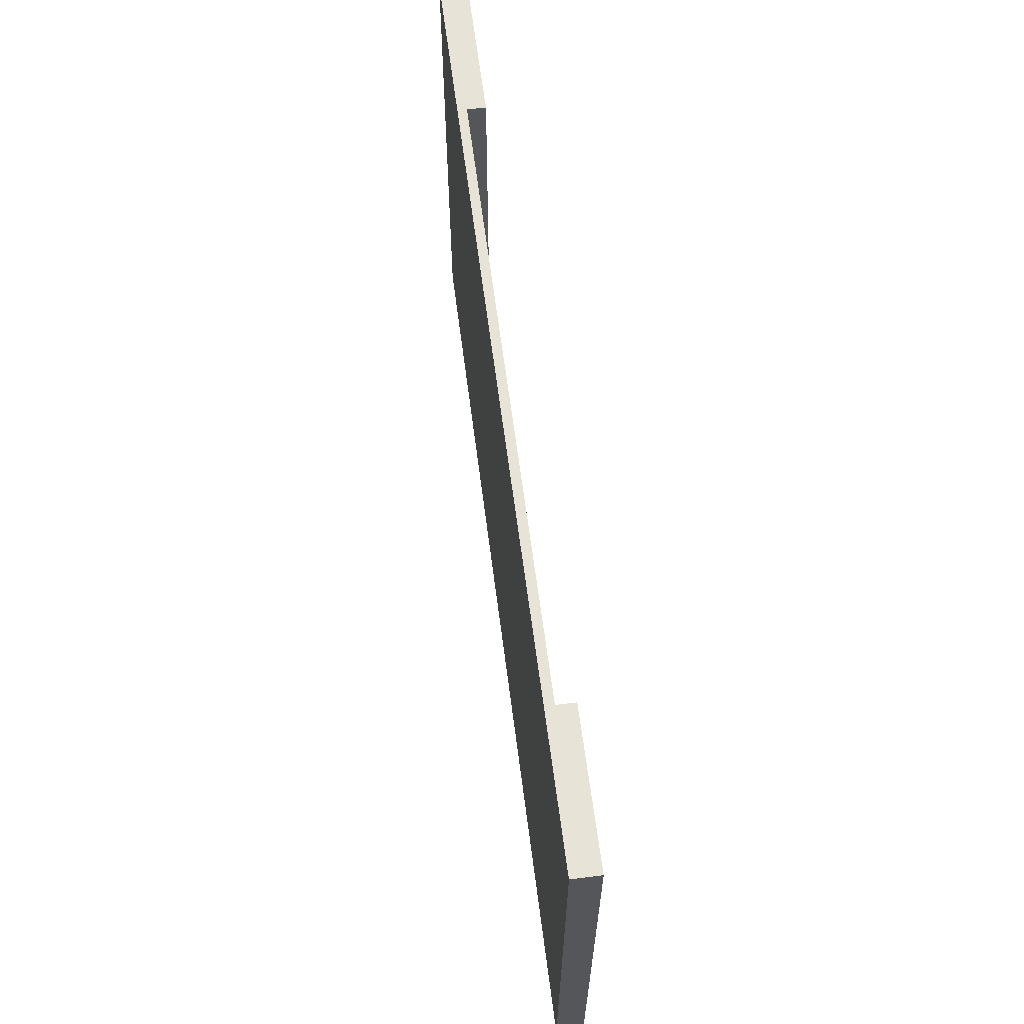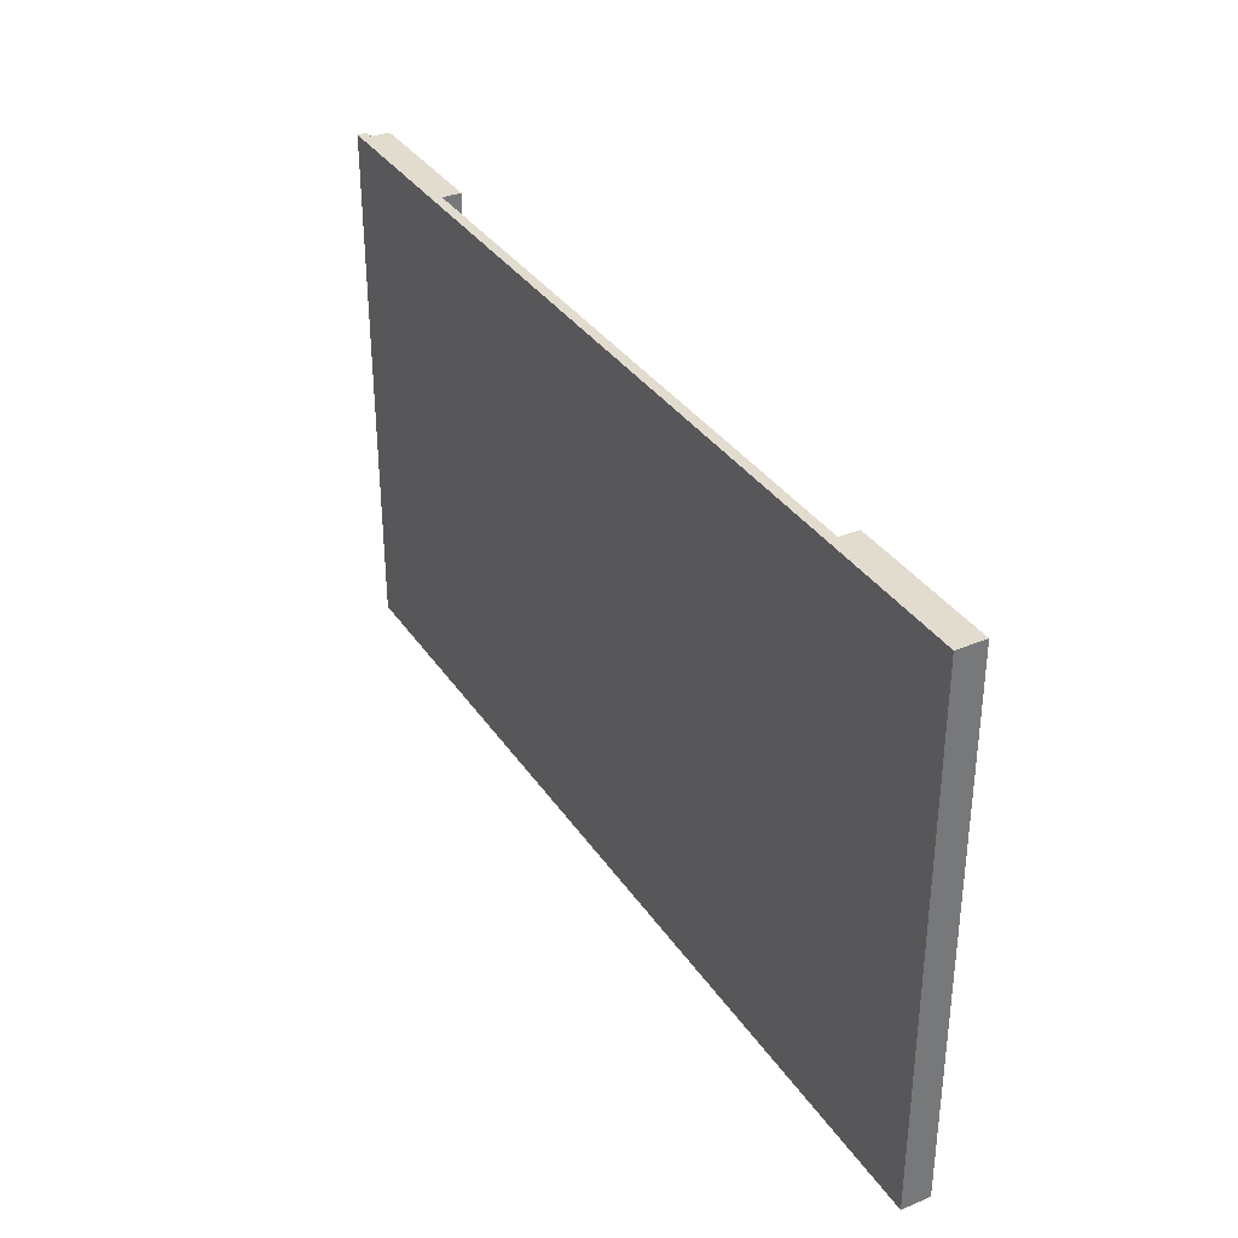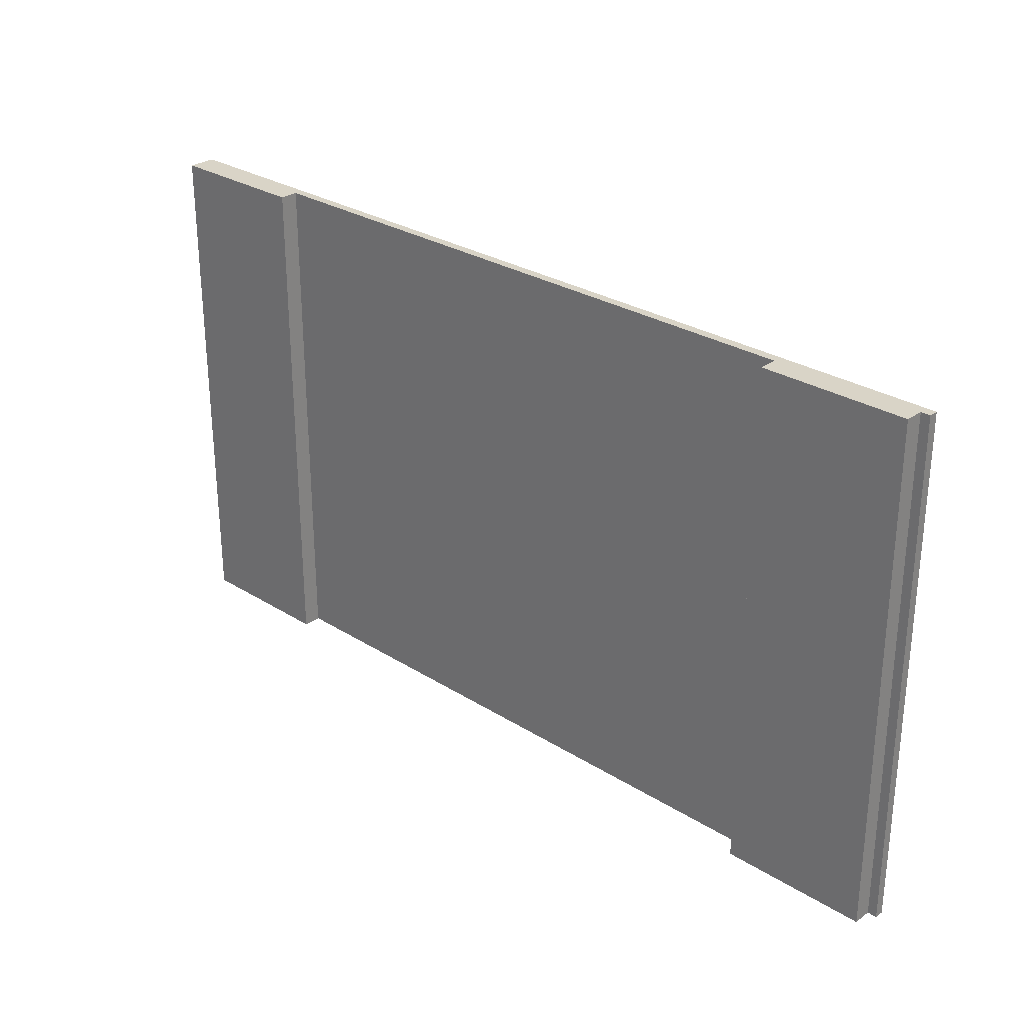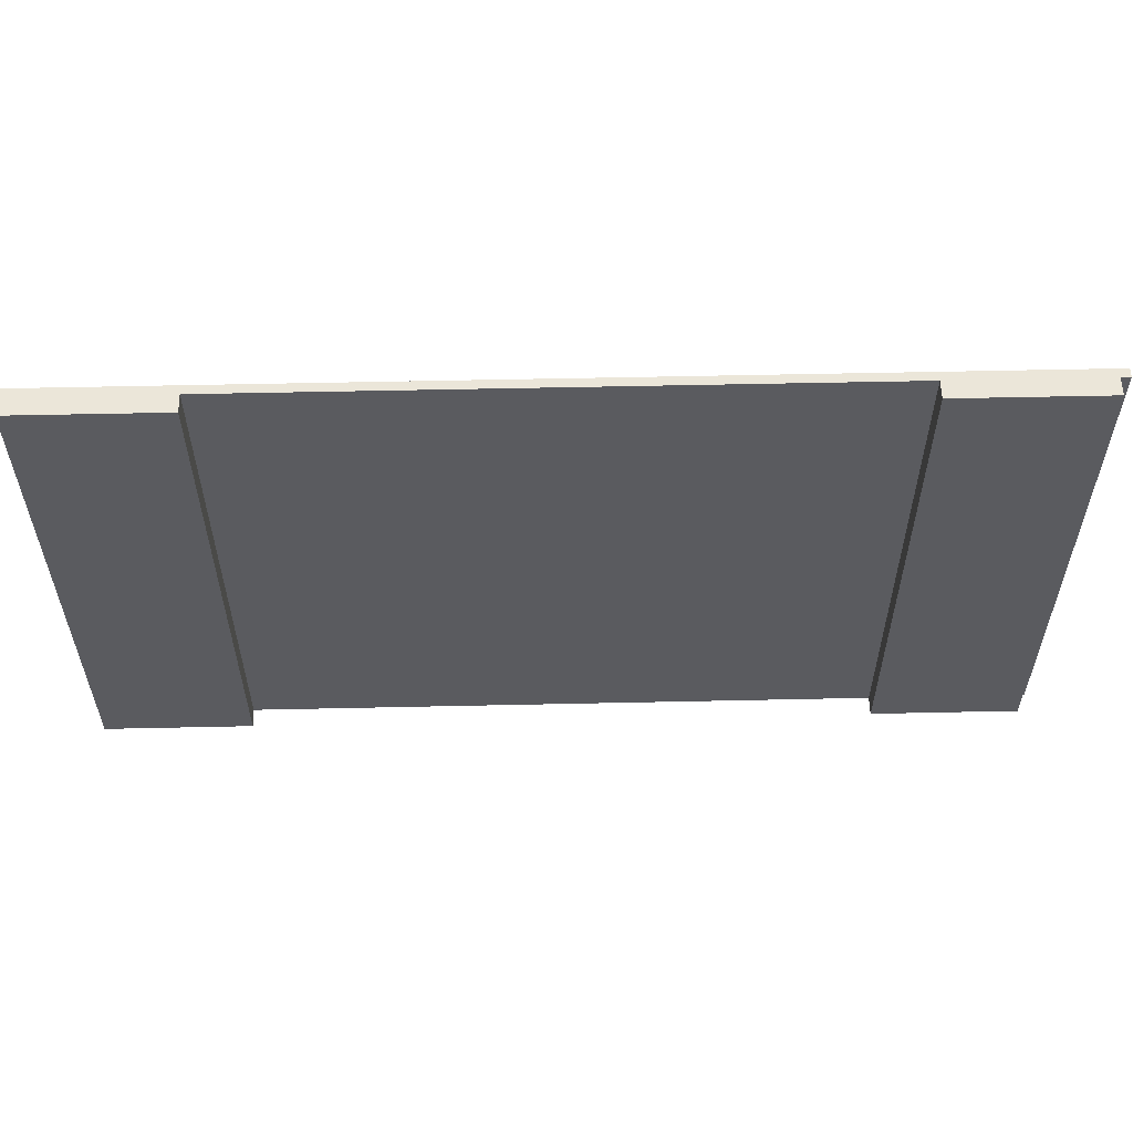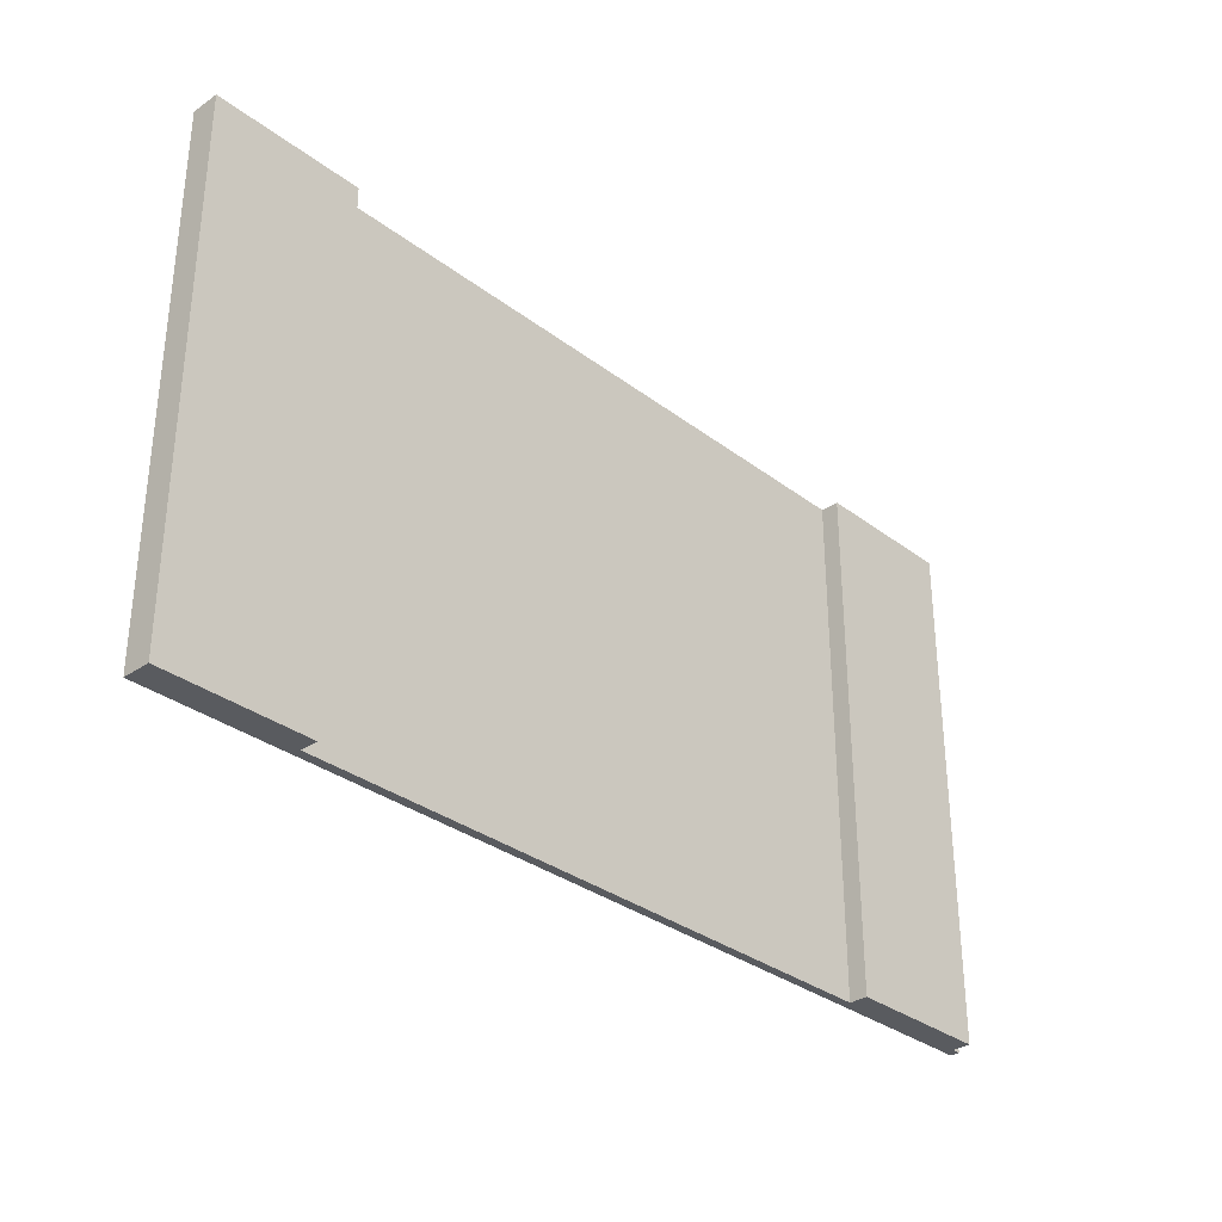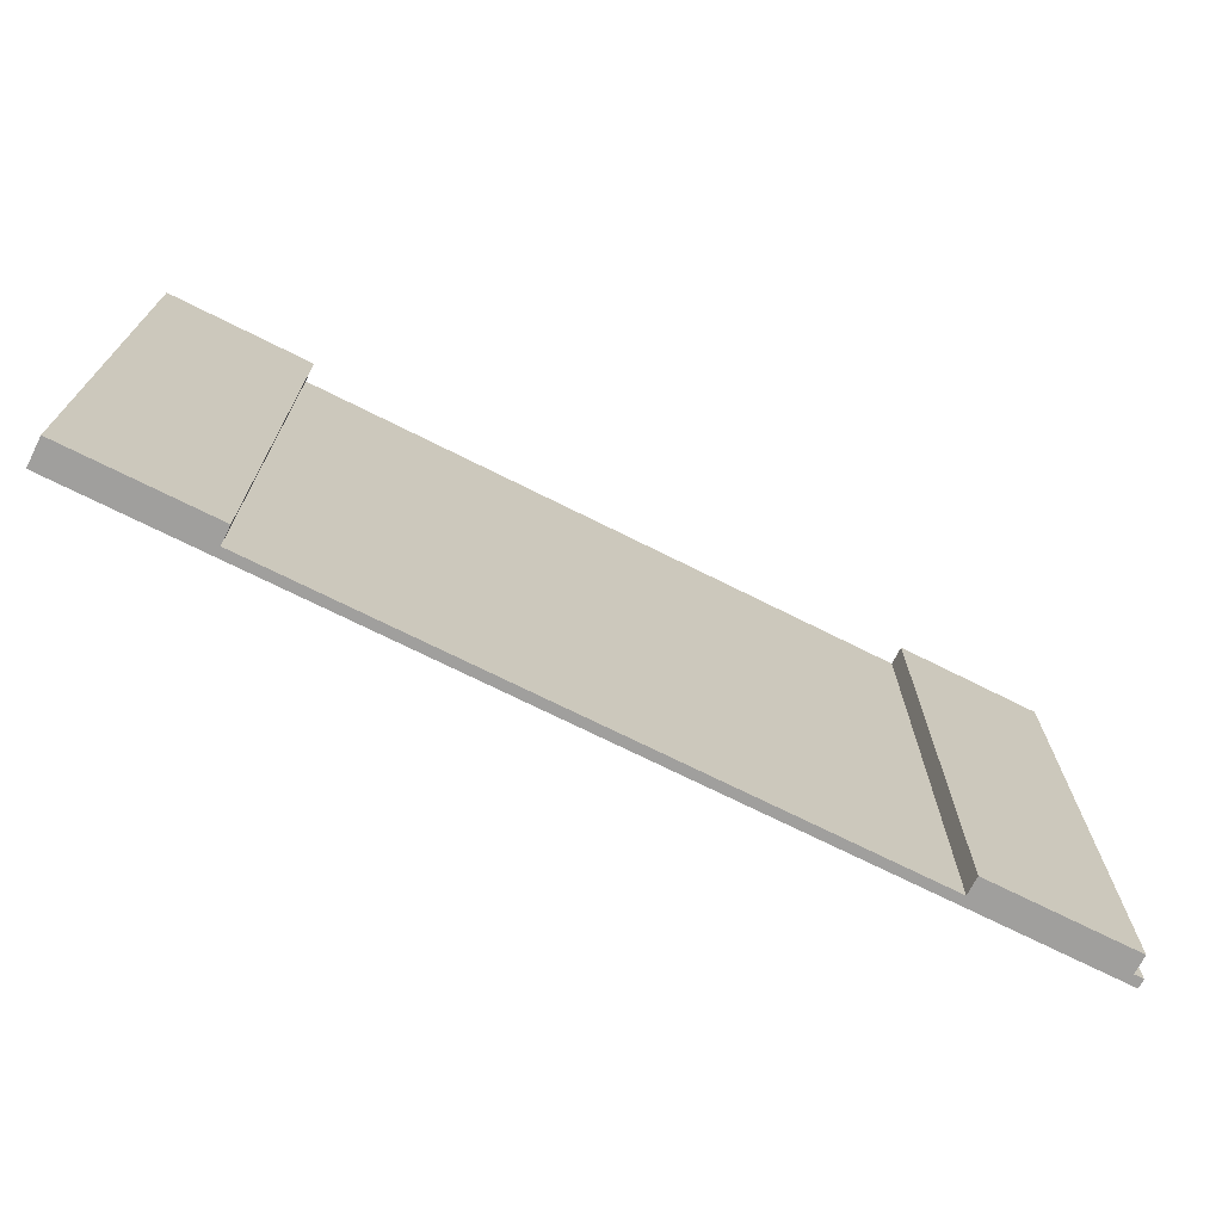
<metadata>
{"format":"obj","ext":"obj","renderer":"f3d","projection":"perspective","resolution":1024,"background":"white","views":[{"elev":62.7,"azim":82.7,"up":"+Z"},{"elev":34.6,"azim":60.9,"up":"+Z"},{"elev":28.4,"azim":-136.6,"up":"+Z"},{"elev":56.7,"azim":178.7,"up":"+Z"},{"elev":-32.3,"azim":133.5,"up":"+Z"},{"elev":-71.3,"azim":153.3,"up":"+Z"}]}
</metadata>
<code>
o
v -5 0 2.8
v -5 0 -2.8
v -5 0.1 2.8
v -5 0.1 -2.8
v -4.9 0.1 2.8
v -4.9 0.1 -2.6
v -4.9 0.1 -2.8
v -4.9 0.3 2.8
v -4.9 0.3 -2.6
v -4.9 0.3 -2.8
v 3.4 0.1 2.8
v 3.4 0.1 2.5
v 3.4 0.1 1.8
v 3.4 0.1 1.1
v 3.4 0.1 0.4
v 3.4 0.1 -0.3
v 3.4 0.1 -1
v 3.4 0.1 -1.7
v 3.4 0.1 -2.4
v 3.4 0.1 -2.8
v 3.4 0.3 2.8
v 3.4 0.3 2.5
v 3.4 0.3 1.8
v 3.4 0.3 1.1
v 3.4 0.3 0.4
v 3.4 0.3 -0.3
v 3.4 0.3 -1
v 3.4 0.3 -1.7
v 3.4 0.3 -2.4
v 3.4 0.3 -2.8
v -3.3 0.1 2.8
v -3.3 0.1 2.5
v -3.3 0.1 1.8
v -3.3 0.1 1.1
v -3.3 0.1 0.4
v -3.3 0.1 -0.3
v -3.3 0.1 -1
v -3.3 0.1 -1.7
v -3.3 0.1 -2.4
v -3.3 0.1 -2.8
v -3.3 0.3 2.8
v -3.3 0.3 2.5
v -3.3 0.3 1.8
v -3.3 0.3 1.1
v -3.3 0.3 0.4
v -3.3 0.3 -0.3
v -3.3 0.3 -1
v -3.3 0.3 -1.7
v -3.3 0.3 -2.4
v -3.3 0.3 -2.8
v 5 0 2.8
v 5 0 -2.8
v 5 0.1 2.8
v 5 0.1 -2.6
v 5 0.1 -2.8
v 5 0.3 2.8
v 5 0.3 -2.6
v 5 0.3 -2.8
v -5 0 2.8
v -5 0.1 2.8
v -4.9 0.1 2.8
v -4.9 0.3 2.8
v -3.5 0.1 2.8
v -3.5 0.3 2.8
v -3.3 0.1 2.8
v -3.3 0.3 2.8
v 3.4 0.1 2.8
v 3.4 0.3 2.8
v 3.6 0.1 2.8
v 3.6 0.3 2.8
v 5 0 2.8
v 5 0.1 2.8
v 5 0.3 2.8
v -5 0 -2.8
v -5 0.1 -2.8
v -4.9 0.1 -2.8
v -4.9 0.3 -2.8
v -4.5 0.1 -2.8
v -4.5 0.3 -2.8
v -3.7 0.1 -2.8
v -3.7 0.3 -2.8
v -3.3 0.1 -2.8
v -3.3 0.3 -2.8
v 3.4 0.1 -2.8
v 3.4 0.3 -2.8
v 3.8 0.1 -2.8
v 3.8 0.3 -2.8
v 4.5 0.1 -2.8
v 4.5 0.3 -2.8
v 5 0 -2.8
v 5 0.1 -2.8
v 5 0.3 -2.8
v -5 0 2.8
v 5 0 2.8
v -0.1 0 2.5
v 0.1 0 2.5
v -0.1 0 1.4
v 0.1 0 1.4
v -0.1 0 1
v 0.1 0 1
v -0.1 0 -2.384e-07
v 0.1 0 -2.384e-07
v -0.1 0 -0.3
v 0.1 0 -0.3
v -0.1 0 -1.3
v 0.1 0 -1.3
v -0.1 0 -1.6
v 0.1 0 -1.6
v -0.1 0 -2.5
v 0.1 0 -2.5
v -5 0 -2.8
v 5 0 -2.8
v -5 0.1 2.8
v -4.9 0.1 2.8
v -3.3 0.1 2.8
v 3.4 0.1 2.8
v -3.3 0.1 2.5
v -0.1 0.1 2.5
v 0.1 0.1 2.5
v 3.4 0.1 2.5
v -3.3 0.1 1.8
v 3.4 0.1 1.8
v -0.1 0.1 1.4
v 0.1 0.1 1.4
v -3.3 0.1 1.1
v 3.4 0.1 1.1
v -0.1 0.1 1
v 0.1 0.1 1
v -3.3 0.1 0.4
v 3.4 0.1 0.4
v -0.1 0.1 -2.384e-07
v 0.1 0.1 -2.384e-07
v -3.3 0.1 -0.3
v -0.1 0.1 -0.3
v 0.1 0.1 -0.3
v 3.4 0.1 -0.3
v -3.3 0.1 -1
v 3.4 0.1 -1
v -0.1 0.1 -1.3
v 0.1 0.1 -1.3
v -0.1 0.1 -1.6
v 0.1 0.1 -1.6
v -3.3 0.1 -1.7
v 3.4 0.1 -1.7
v -3.3 0.1 -2.4
v 3.4 0.1 -2.4
v -0.1 0.1 -2.5
v 0.1 0.1 -2.5
v -4.9 0.1 -2.6
v -5 0.1 -2.8
v -4.9 0.1 -2.8
v -3.3 0.1 -2.8
v 3.4 0.1 -2.8
v -4.9 0.3 2.8
v -3.5 0.3 2.8
v -3.3 0.3 2.8
v 3.4 0.3 2.8
v 3.6 0.3 2.8
v 5 0.3 2.8
v -3.5 0.3 2.5
v -3.3 0.3 2.5
v 3.4 0.3 2.5
v 3.6 0.3 2.5
v -3.5 0.3 1.8
v -3.3 0.3 1.8
v 3.4 0.3 1.8
v 3.6 0.3 1.8
v -3.5 0.3 1.1
v -3.3 0.3 1.1
v 3.4 0.3 1.1
v 3.6 0.3 1.1
v -3.5 0.3 0.4
v -3.3 0.3 0.4
v 3.4 0.3 0.4
v 3.6 0.3 0.4
v -3.5 0.3 -0.3
v -3.3 0.3 -0.3
v 3.4 0.3 -0.3
v 3.6 0.3 -0.3
v -3.5 0.3 -1
v -3.3 0.3 -1
v 3.4 0.3 -1
v 3.6 0.3 -1
v -3.5 0.3 -1.7
v -3.3 0.3 -1.7
v 3.4 0.3 -1.7
v 3.6 0.3 -1.7
v -3.5 0.3 -2.4
v -3.3 0.3 -2.4
v 3.4 0.3 -2.4
v 3.6 0.3 -2.4
v -4.9 0.3 -2.6
v -4.5 0.3 -2.6
v -3.7 0.3 -2.6
v -3.5 0.3 -2.6
v 3.6 0.3 -2.6
v 3.8 0.3 -2.6
v 4.5 0.3 -2.6
v 5 0.3 -2.6
v -4.9 0.3 -2.8
v -4.5 0.3 -2.8
v -3.7 0.3 -2.8
v -3.3 0.3 -2.8
v 3.4 0.3 -2.8
v 3.8 0.3 -2.8
v 4.5 0.3 -2.8
v 5 0.3 -2.8
f 3 2 1
f 4 2 3
f 8 6 5
f 9 7 6
f 9 6 8
f 10 7 9
f 21 12 11
f 22 13 12
f 22 12 21
f 23 14 13
f 23 13 22
f 24 15 14
f 24 14 23
f 25 16 15
f 25 15 24
f 26 17 16
f 26 16 25
f 27 18 17
f 27 17 26
f 28 19 18
f 28 18 27
f 29 20 19
f 29 19 28
f 30 20 29
f 31 32 41
f 32 33 42
f 41 32 42
f 33 34 43
f 42 33 43
f 34 35 44
f 43 34 44
f 35 36 45
f 44 35 45
f 36 37 46
f 45 36 46
f 37 38 47
f 46 37 47
f 38 39 48
f 47 38 48
f 39 40 49
f 48 39 49
f 49 40 50
f 51 52 53
f 53 52 54
f 54 52 55
f 53 54 56
f 54 55 57
f 56 54 57
f 57 55 58
f 61 60 59
f 63 61 59
f 63 62 61
f 64 62 63
f 65 63 59
f 65 64 63
f 66 64 65
f 67 65 59
f 69 67 59
f 69 68 67
f 70 68 69
f 71 69 59
f 72 70 69
f 72 69 71
f 73 70 72
f 74 75 76
f 74 76 78
f 76 77 78
f 78 77 79
f 74 78 80
f 78 79 80
f 80 79 81
f 74 80 82
f 80 81 82
f 82 81 83
f 74 82 84
f 74 84 86
f 84 85 86
f 86 85 87
f 74 86 88
f 86 87 88
f 88 87 89
f 74 88 90
f 88 89 91
f 90 88 91
f 91 89 92
f 95 94 93
f 96 94 95
f 97 95 93
f 97 96 95
f 98 94 96
f 98 96 97
f 99 97 93
f 99 98 97
f 100 94 98
f 100 98 99
f 101 99 93
f 101 100 99
f 102 94 100
f 102 100 101
f 103 101 93
f 103 102 101
f 104 94 102
f 104 102 103
f 105 103 93
f 105 104 103
f 106 94 104
f 106 104 105
f 107 105 93
f 107 106 105
f 108 94 106
f 108 106 107
f 109 107 93
f 109 108 107
f 110 94 108
f 110 108 109
f 111 109 93
f 111 110 109
f 112 94 110
f 112 110 111
f 115 116 117
f 117 116 118
f 118 116 119
f 119 116 120
f 117 118 121
f 119 120 122
f 118 119 123
f 121 118 123
f 119 122 124
f 123 119 124
f 121 123 125
f 123 124 125
f 124 122 126
f 125 124 126
f 125 126 127
f 127 126 128
f 125 127 129
f 128 126 130
f 129 127 131
f 127 128 131
f 128 130 132
f 131 128 132
f 129 131 133
f 131 132 133
f 133 132 134
f 132 130 135
f 134 132 135
f 135 130 136
f 133 134 137
f 135 136 138
f 134 135 139
f 137 134 139
f 135 138 140
f 139 135 140
f 137 139 141
f 139 140 141
f 140 138 142
f 141 140 142
f 137 141 143
f 142 138 144
f 143 141 145
f 142 144 146
f 141 142 147
f 145 141 147
f 142 146 148
f 147 142 148
f 113 114 149
f 113 149 150
f 150 149 151
f 145 147 152
f 147 148 152
f 148 146 153
f 152 148 153
f 154 155 160
f 155 156 160
f 160 156 161
f 157 158 162
f 158 159 163
f 162 158 163
f 160 161 164
f 154 160 164
f 164 161 165
f 162 163 166
f 163 159 167
f 166 163 167
f 164 165 168
f 154 164 168
f 168 165 169
f 166 167 170
f 167 159 171
f 170 167 171
f 168 169 172
f 154 168 172
f 172 169 173
f 170 171 174
f 171 159 175
f 174 171 175
f 172 173 176
f 154 172 176
f 176 173 177
f 174 175 178
f 175 159 179
f 178 175 179
f 176 177 180
f 154 176 180
f 180 177 181
f 178 179 182
f 179 159 183
f 182 179 183
f 180 181 184
f 154 180 184
f 184 181 185
f 182 183 186
f 183 159 187
f 186 183 187
f 184 185 188
f 154 184 188
f 188 185 189
f 186 187 190
f 187 159 191
f 190 187 191
f 154 188 192
f 192 188 193
f 193 188 194
f 188 189 195
f 194 188 195
f 191 159 196
f 190 191 196
f 196 159 197
f 197 159 198
f 198 159 199
f 192 193 200
f 193 194 201
f 200 193 201
f 194 195 202
f 201 194 202
f 195 189 203
f 202 195 203
f 190 196 204
f 196 197 204
f 197 198 205
f 204 197 205
f 198 199 206
f 205 198 206
f 206 199 207

</code>
